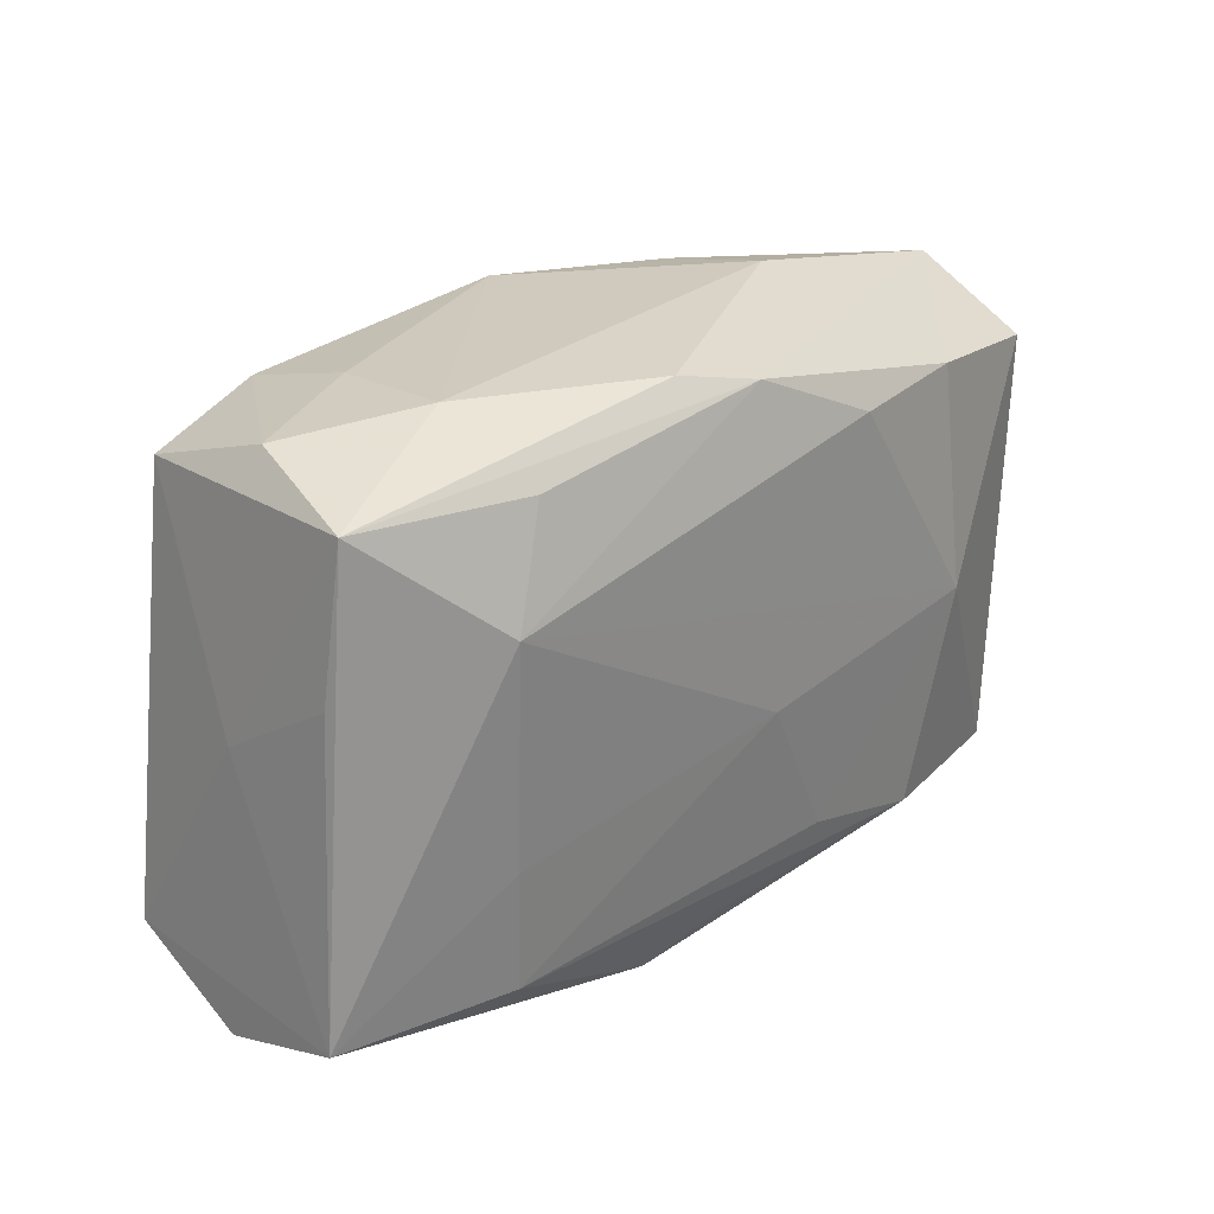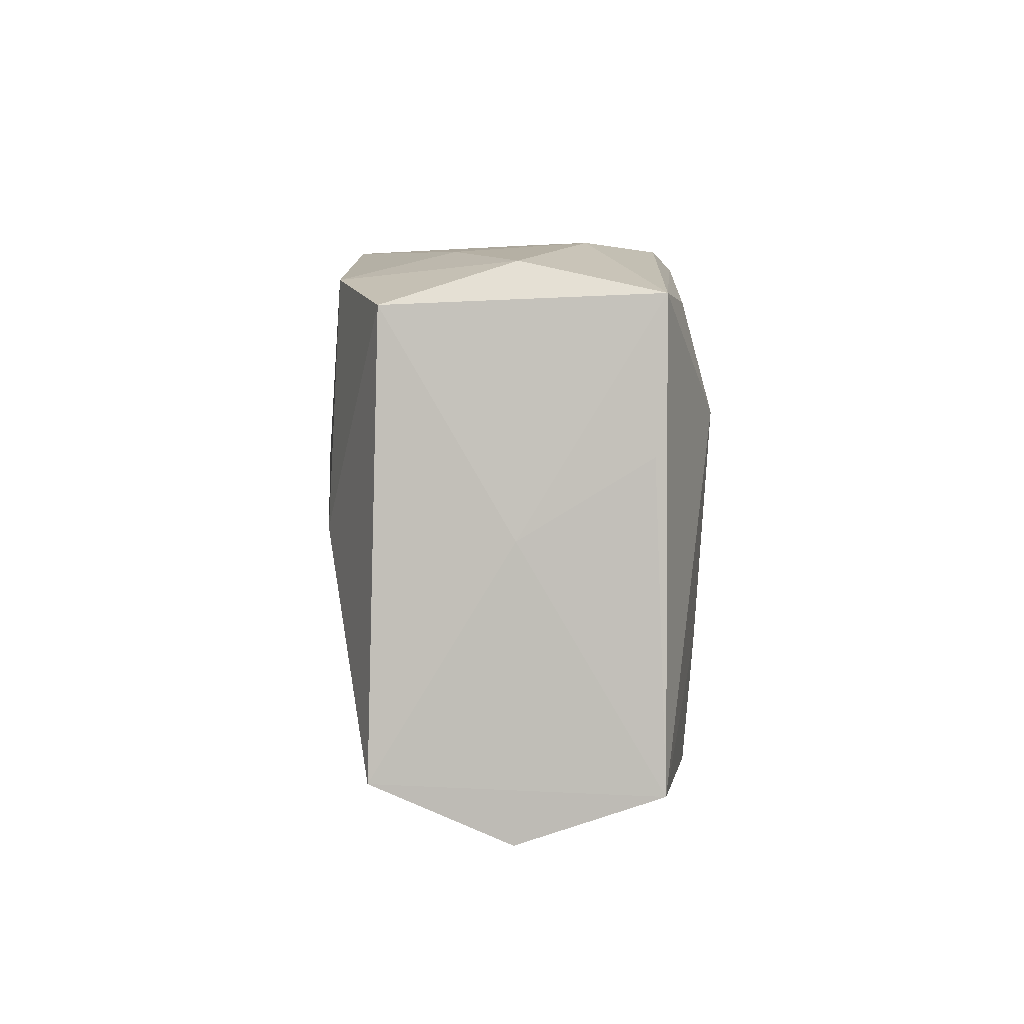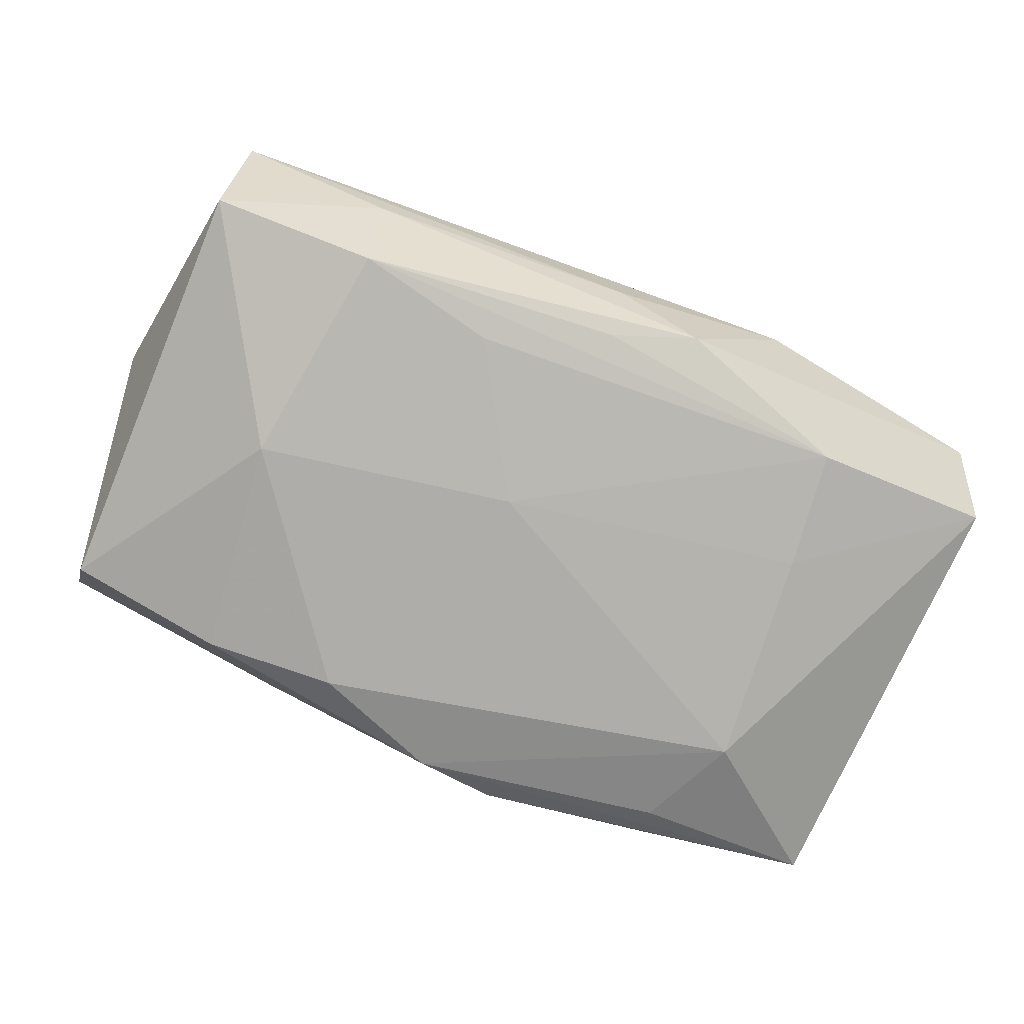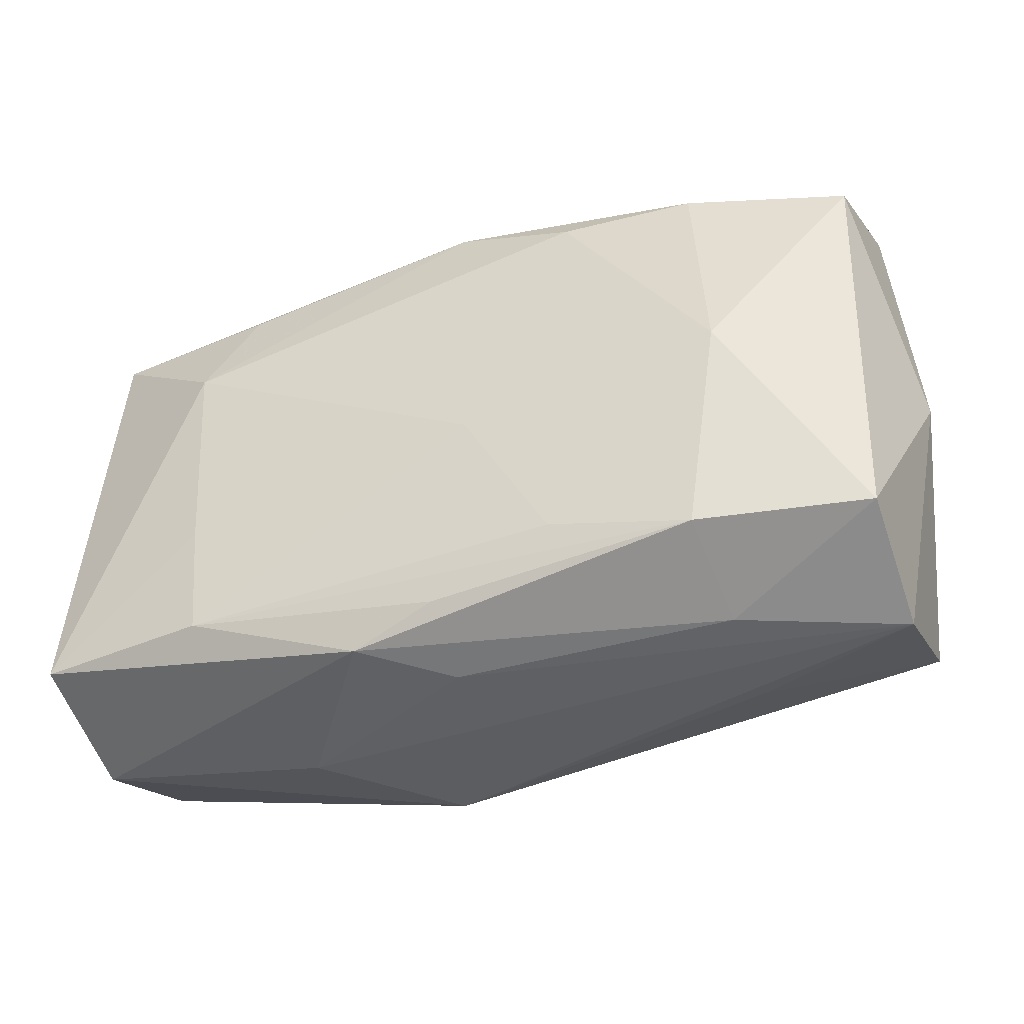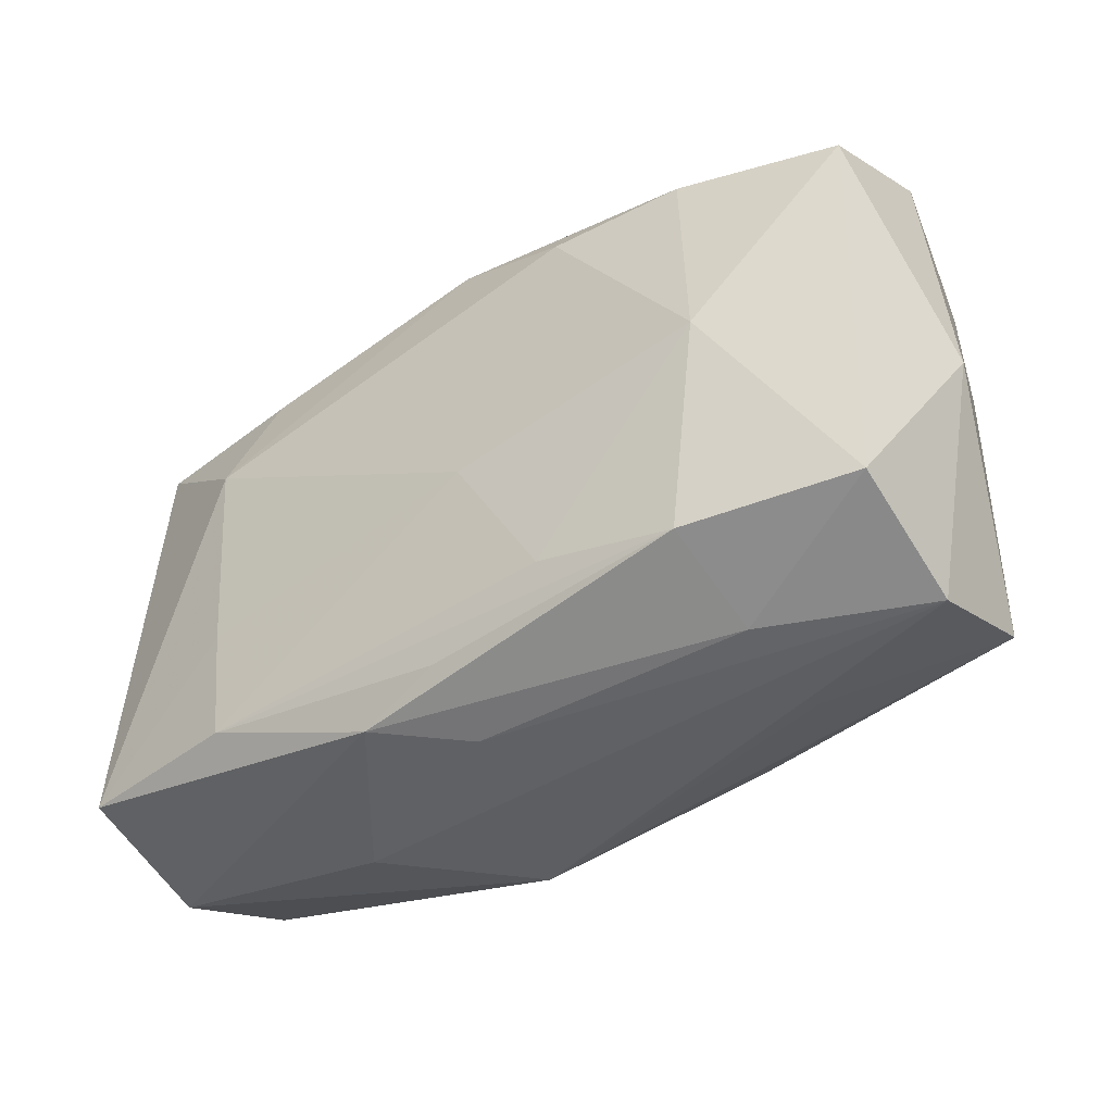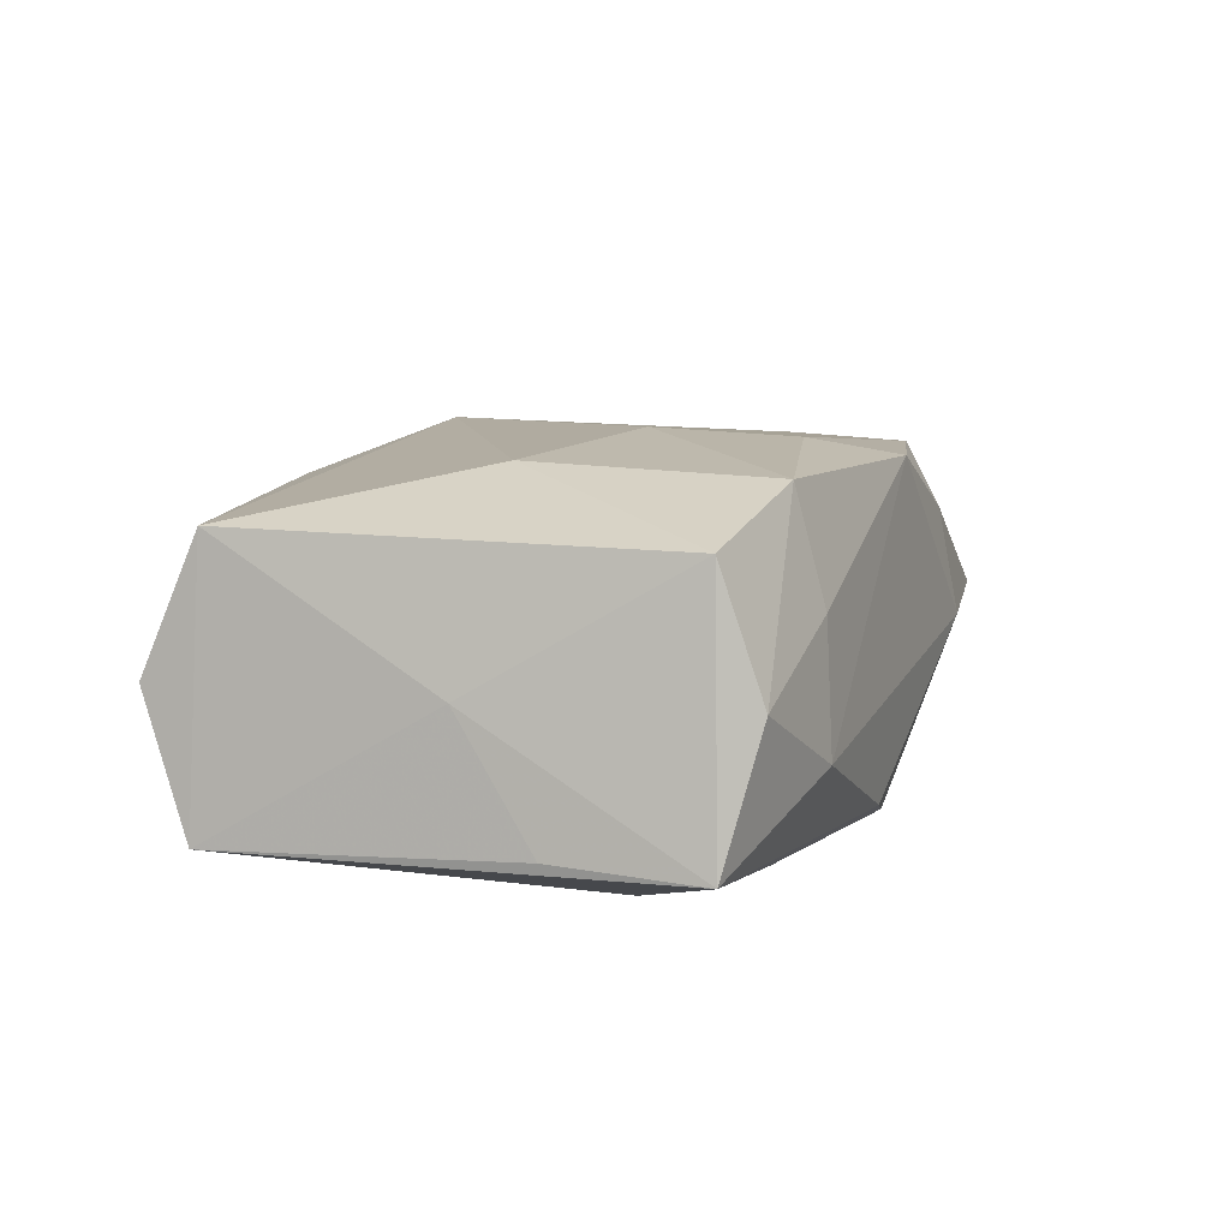
<metadata>
{"format":"obj","ext":"obj","renderer":"f3d","projection":"perspective","resolution":1024,"background":"white","views":[{"elev":25.2,"azim":133.8,"up":"+Y"},{"elev":7.1,"azim":90.3,"up":"+Y"},{"elev":-77.2,"azim":-20.0,"up":"+Z"},{"elev":-42.7,"azim":-158.8,"up":"+Y"},{"elev":-43.9,"azim":-144.2,"up":"+Y"},{"elev":8.6,"azim":110.8,"up":"+Z"}]}
</metadata>
<code>
v -0.001823 -0.003533 -0.01248
v 0.001101 -0.01725 -0.01059
v -0.03086 0.01685 -0.0002504
v -0.02994 0.01306 -0.009028
v -0.01992 -0.001116 -0.01248
v 0.0266 0.01873 9.04e-06
v 0.01669 0.01596 -0.01082
v 0.01899 -0.01428 -0.01095
v -0.009643 0.01396 -0.01248
v 0.006974 -0.01889 0.009945
v -0.0009313 0.01799 -0.01122
v 0.004696 0.01927 -0.009612
v 0.01789 0.01986 -0.004371
v -0.01378 0.01986 -0.0001896
v 0.001232 -0.0199 -0.005543
v 0.02909 0.01681 -0.008978
v -0.01926 0.006308 0.01154
v 0.01728 0.01928 0.004154
v 0.03158 -0.01356 -0.008988
v -0.02944 0.003474 0.00792
v -0.02905 0.01275 0.008308
v 0.03121 -0.01673 0.0002654
v 0.02749 0.01604 0.00857
v -0.02877 -0.01644 0.008925
v -0.008334 -0.01518 0.01278
v -0.0011 0.01918 0.01163
v -0.02868 -0.01655 -0.008962
v 0.00655 0.004676 0.01354
v 0.03015 0.001861 0.0001374
v 0.03003 0.006979 -0.008269
v -0.01294 0.01866 0.007158
v 0.007067 -0.01902 -0.009615
v -0.01718 -0.01653 -0.01122
v -0.03223 -0.001741 -0.000134
v -0.01766 -0.01958 -0.004258
v -0.01917 0.01474 0.01113
v -0.02854 -0.01991 3.71e-06
v -0.01888 0.01446 -0.01138
v 0.002224 0.01344 0.01285
v 0.03058 -0.01305 0.009205
v -0.0175 -0.01929 0.004312
v 0.0199 0.008936 -0.01248
v 0.01798 0.01745 0.01169
v 0.01943 -0.006084 -0.01157
v 0.01423 -0.0201 0.0002073
v -0.007501 -0.01401 -0.01155
v 0.0199 0.001354 0.01242
f 21 3 34
f 45 32 22
f 33 27 5
f 40 23 47
f 45 22 10
f 10 22 40
f 46 8 33
f 33 5 46
f 33 8 2
f 2 32 33
f 8 32 2
f 15 32 45
f 19 32 8
f 19 22 32
f 8 44 19
f 19 44 42
f 40 22 19
f 1 5 42
f 42 44 1
f 1 46 5
f 1 44 8
f 8 46 1
f 4 5 27
f 34 3 4
f 4 27 34
f 25 10 40
f 40 47 25
f 25 47 28
f 45 10 37
f 37 15 45
f 34 27 37
f 29 23 40
f 40 19 29
f 29 19 30
f 42 5 9
f 36 39 26
f 26 31 36
f 3 21 36
f 36 31 3
f 18 13 26
f 14 31 26
f 26 13 14
f 14 13 12
f 3 31 14
f 10 25 24
f 34 37 24
f 35 37 27
f 35 27 33
f 33 32 35
f 32 15 35
f 15 37 35
f 23 29 16
f 16 29 30
f 42 7 16
f 12 13 16
f 16 19 42
f 30 19 16
f 5 4 38
f 38 9 5
f 38 4 3
f 43 18 26
f 26 39 43
f 43 47 23
f 28 47 43
f 43 39 28
f 13 18 6
f 23 16 6
f 6 16 13
f 6 43 23
f 18 43 6
f 41 37 10
f 10 24 41
f 41 24 37
f 17 24 25
f 17 25 28
f 17 36 21
f 21 24 17
f 28 39 17
f 39 36 17
f 20 21 34
f 34 24 20
f 20 24 21
f 9 38 11
f 12 16 11
f 11 16 7
f 42 9 11
f 11 7 42
f 11 14 12
f 11 38 3
f 3 14 11

</code>
